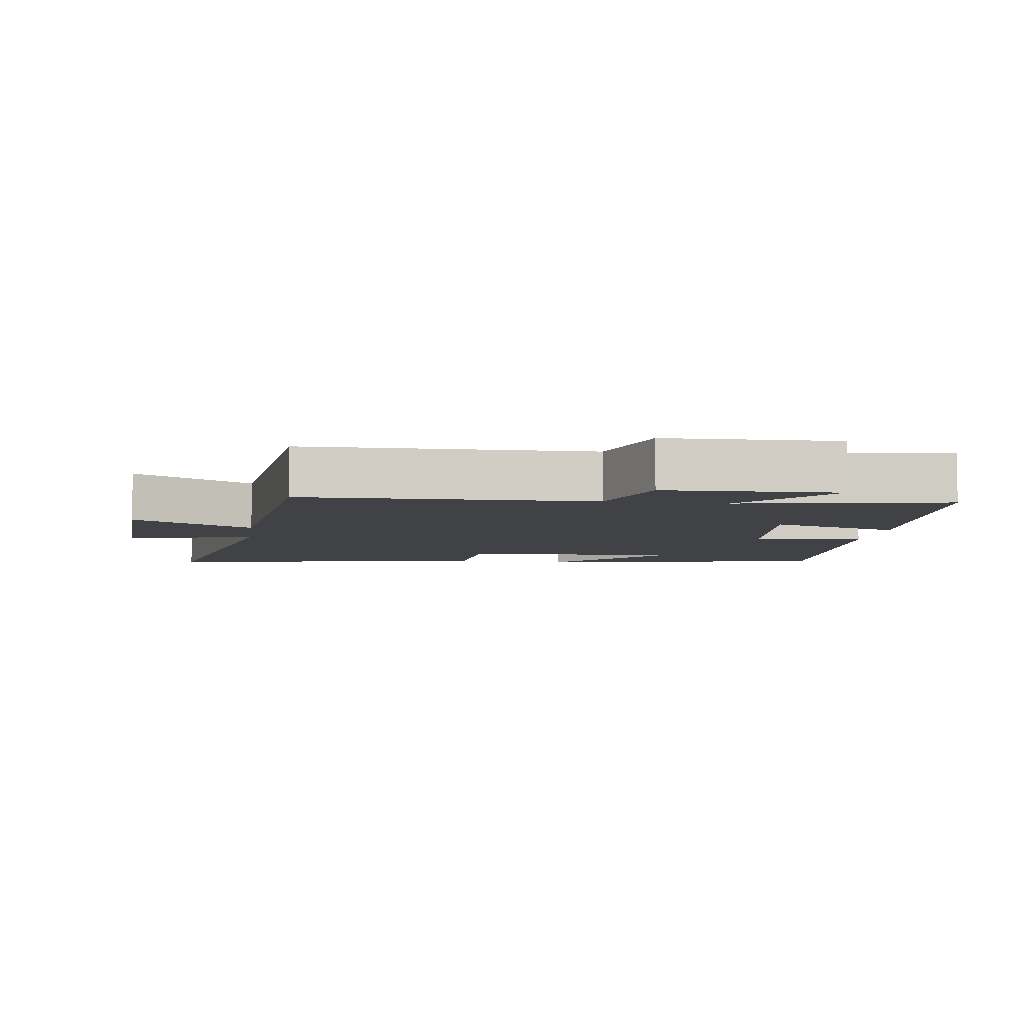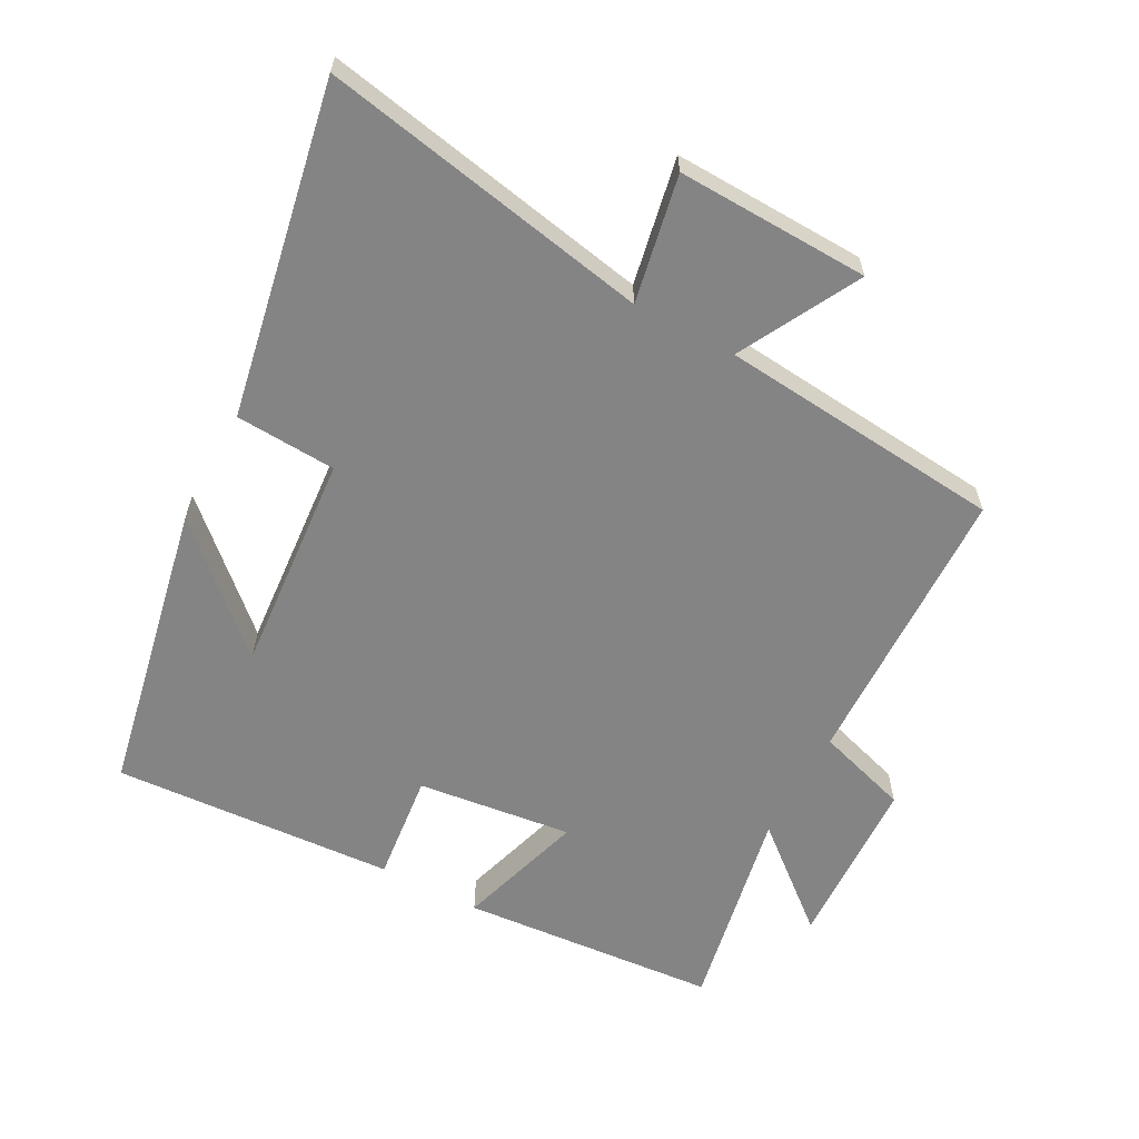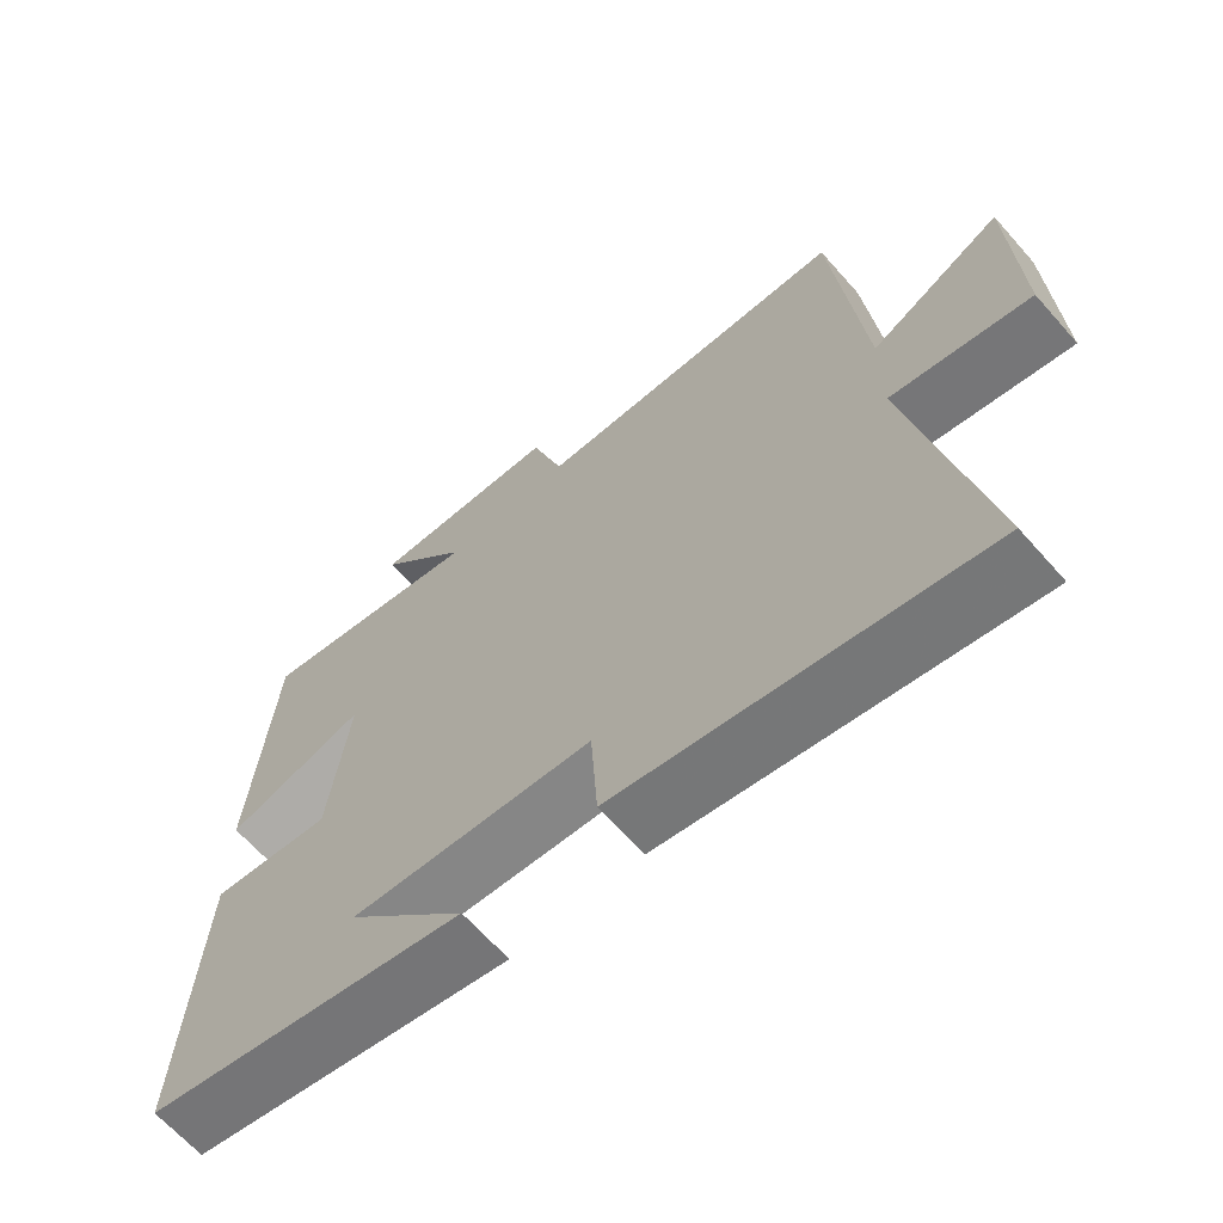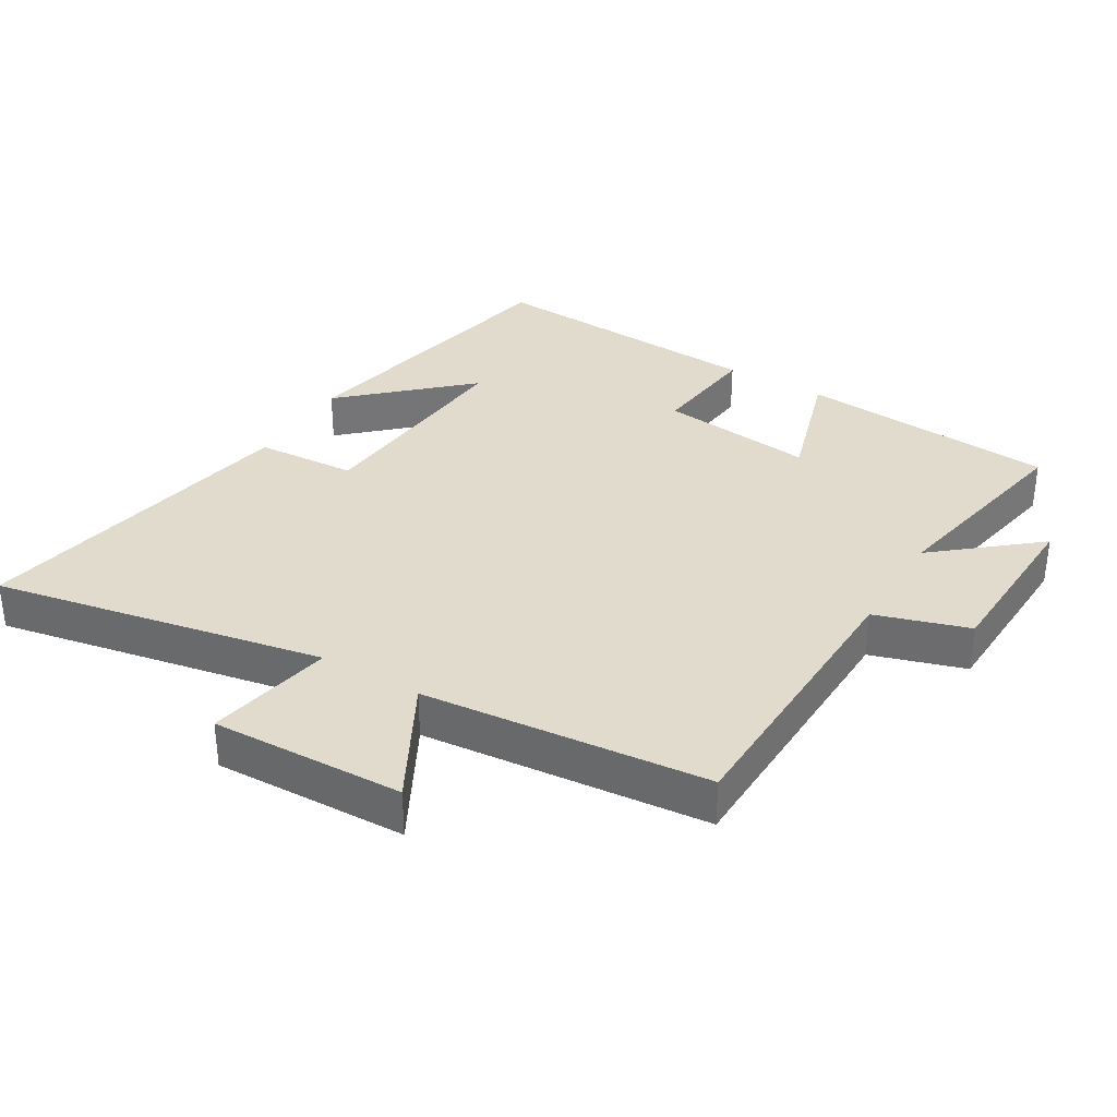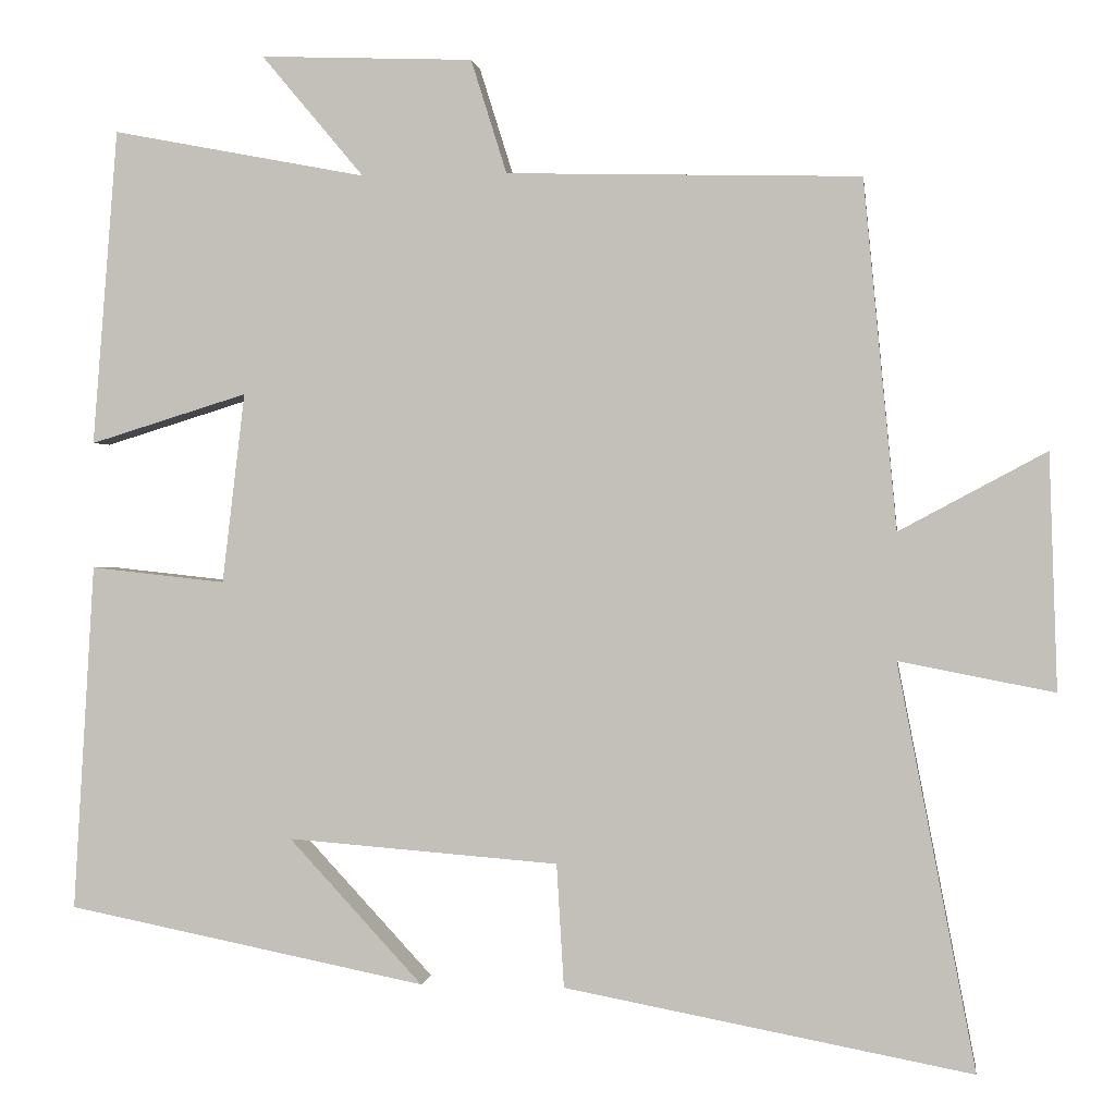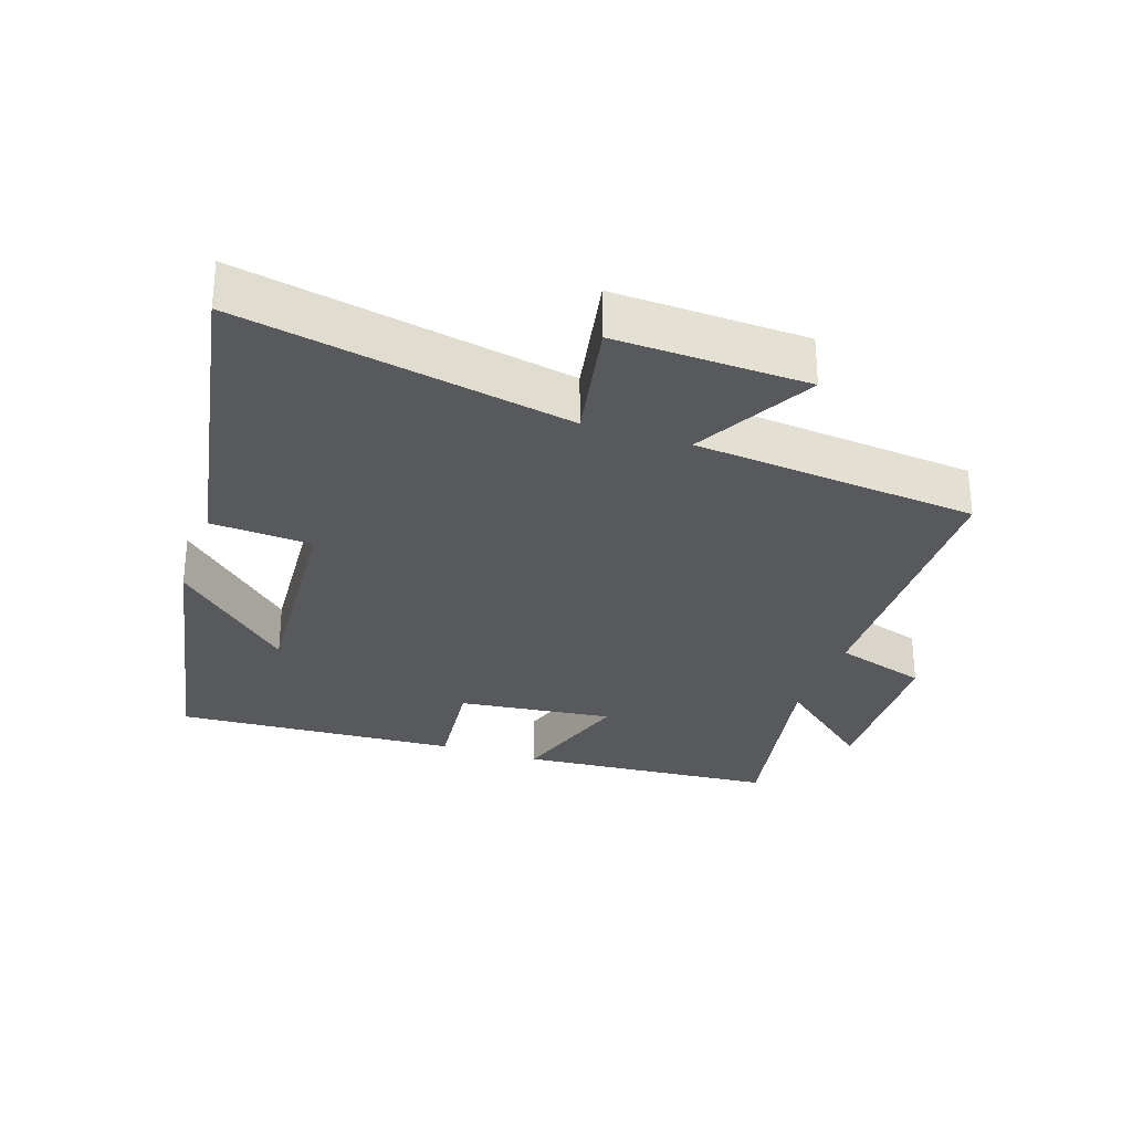
<metadata>
{"format":"obj","ext":"obj","renderer":"f3d","projection":"perspective","resolution":1024,"background":"white","views":[{"elev":-6.2,"azim":-8.4,"up":"+Y"},{"elev":-61.3,"azim":-118.1,"up":"+Y"},{"elev":-65.4,"azim":-138.5,"up":"+Z"},{"elev":33.9,"azim":-59.1,"up":"+Y"},{"elev":0.6,"azim":-172.5,"up":"+Z"},{"elev":-29.4,"azim":-108.9,"up":"+Y"}]}
</metadata>
<code>
v 0.469 0.07 0.56
v 0.5 0.07 0.171
v 0.306 0.07 0.231
v 0.334 0.07 -0.003
v 0.5 0.07 0.015
v 0.526 0.07 -0.412
v 0.083 0.07 -0.5
v 0.248 0.07 -0.322
v -0.086 0.07 -0.348
v -0.095 0.07 -0.5
v -0.596 0.07 -0.594
v -0.5 0.07 -0.096
v -0.691 0.07 -0.133
v -0.681 0.07 0.157
v -0.5 0.07 0.06
v -0.459 0.07 0.489
v -0.024 0.07 0.5
v 0.02 0.07 0.64
v 0.282 0.07 0.65
v 0.156 0.07 0.5
v 0.469 0 0.56
v 0.5 0 0.171
v 0.306 0 0.231
v 0.334 0 -0.003
v 0.5 0 0.015
v 0.526 0 -0.412
v 0.083 0 -0.5
v 0.248 0 -0.322
v -0.086 0 -0.348
v -0.095 0 -0.5
v -0.596 0 -0.594
v -0.5 0 -0.096
v -0.691 0 -0.133
v -0.681 0 0.157
v -0.5 0 0.06
v -0.459 0 0.489
v -0.024 0 0.5
v 0.02 0 0.64
v 0.282 0 0.65
v 0.156 0 0.5
f 17 18 19 20
f 15 16 17 20
f 15 20 1
f 12 13 14 15
f 12 15 1
f 9 10 11 12
f 8 9 12
f 6 7 8
f 4 5 6 8
f 3 4 8 12
f 1 2 3
f 1 3 12
f 40 39 38 37
f 40 37 36 35
f 21 40 35
f 35 34 33 32
f 21 35 32
f 32 31 30 29
f 32 29 28
f 28 27 26
f 28 26 25 24
f 32 28 24 23
f 23 22 21
f 32 23 21
f 1 21 22 2
f 2 22 23 3
f 3 23 24 4
f 4 24 25 5
f 5 25 26 6
f 6 26 27 7
f 7 27 28 8
f 8 28 29 9
f 9 29 30 10
f 10 30 31 11
f 11 31 32 12
f 12 32 33 13
f 13 33 34 14
f 14 34 35 15
f 15 35 36 16
f 16 36 37 17
f 17 37 38 18
f 18 38 39 19
f 19 39 40 20
f 20 40 21 1

</code>
